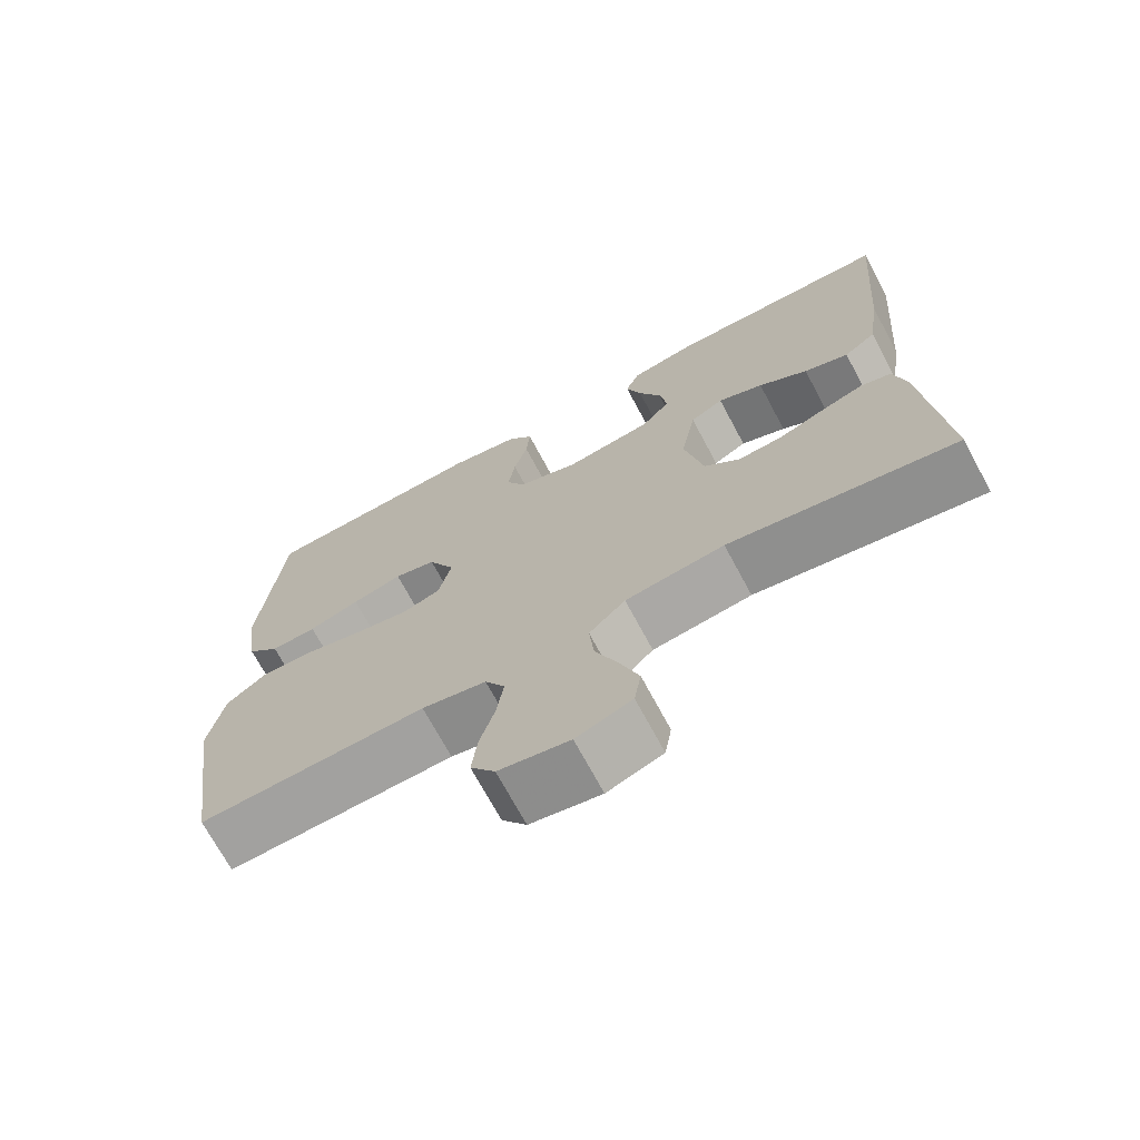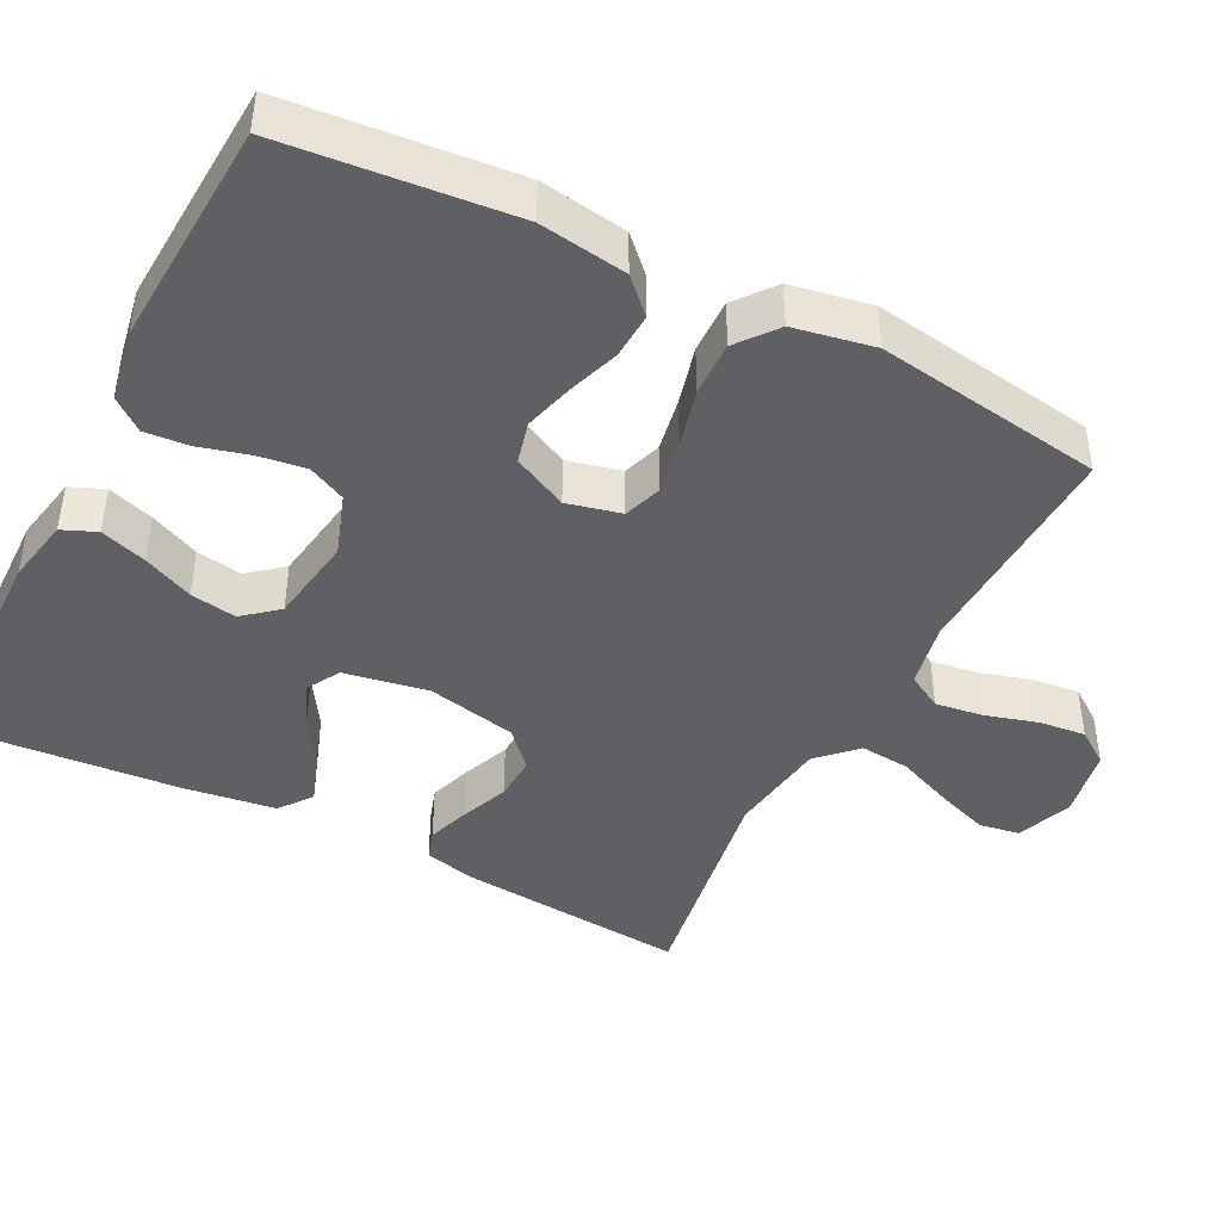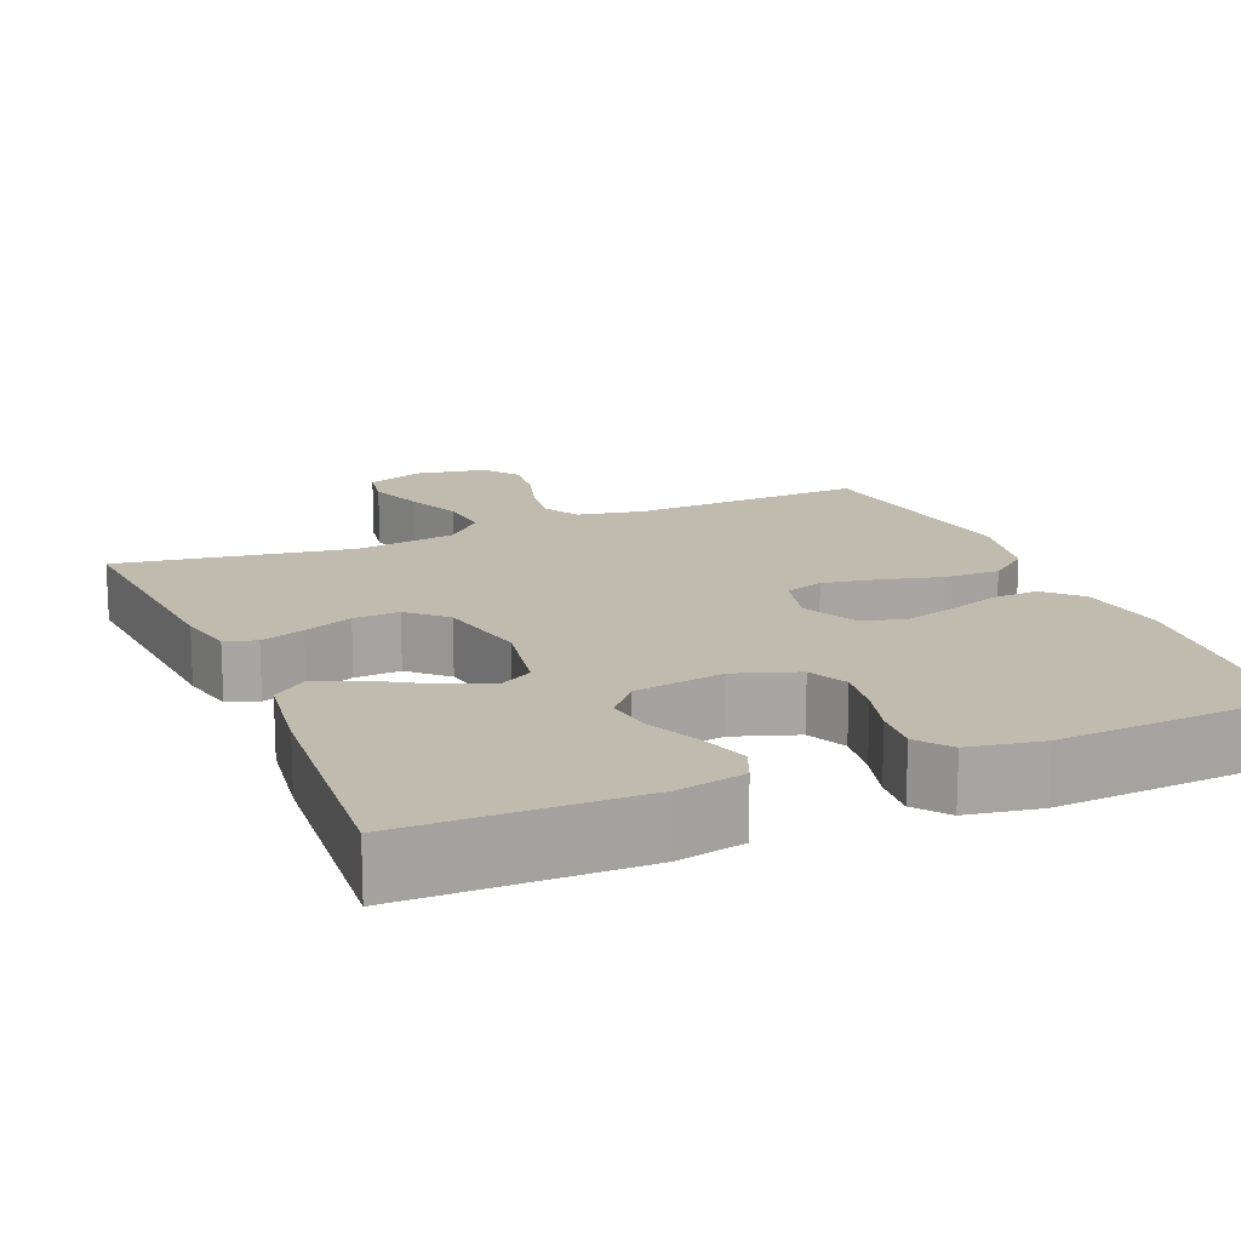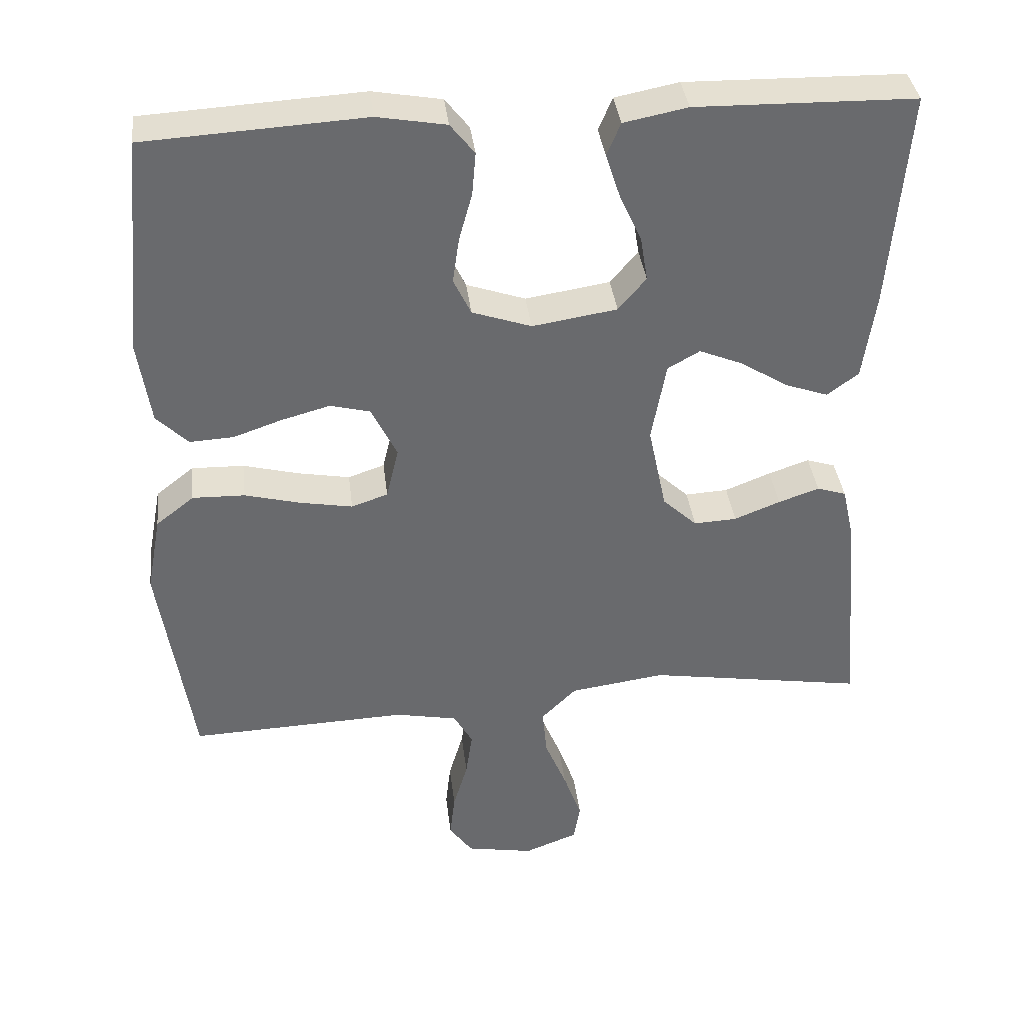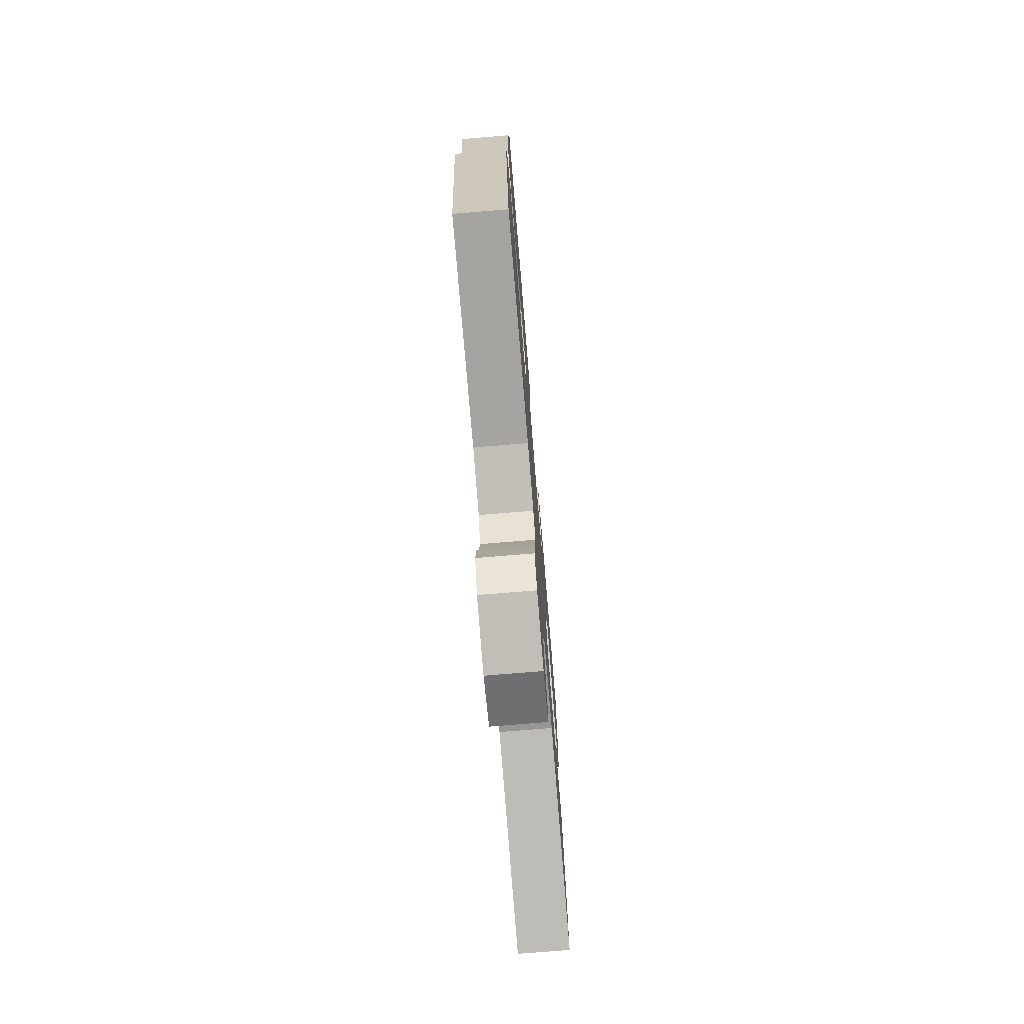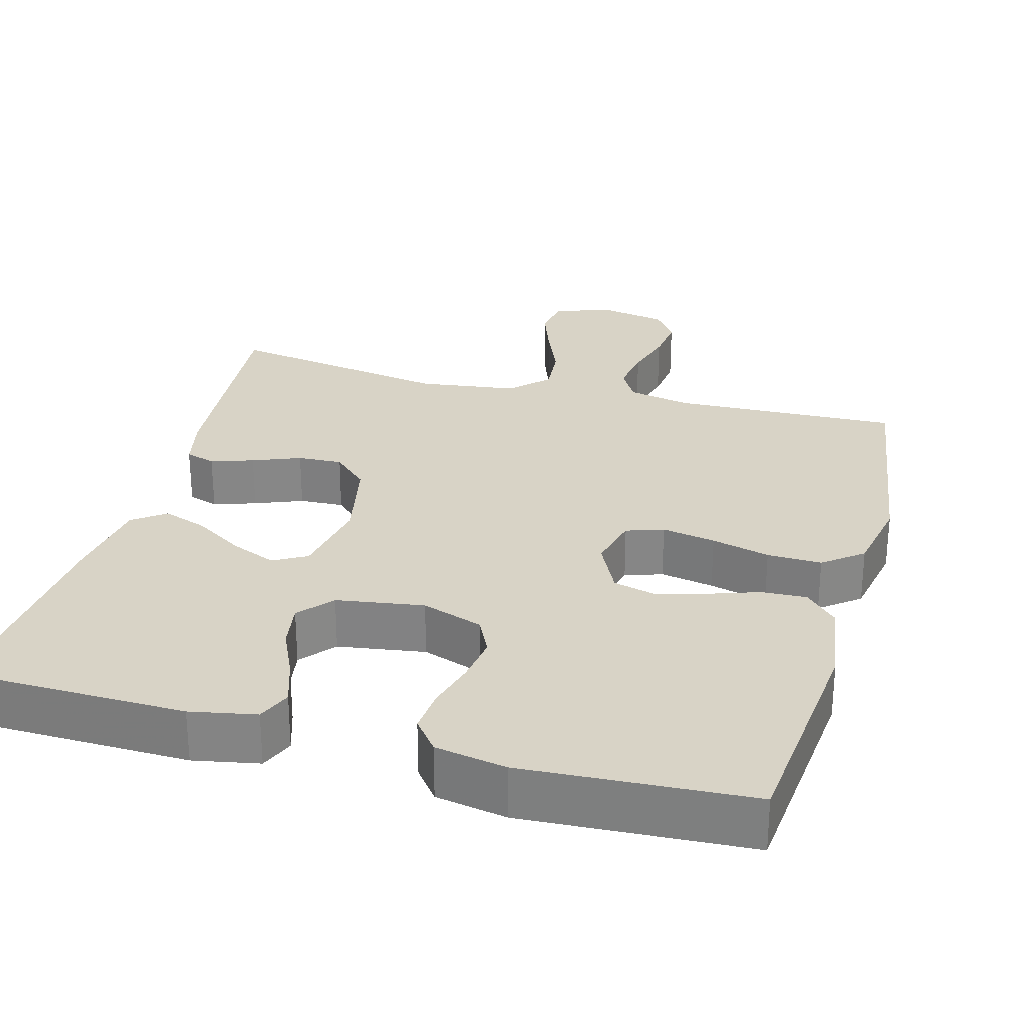
<metadata>
{"format":"obj","ext":"obj","renderer":"f3d","projection":"perspective","resolution":1024,"background":"white","views":[{"elev":-71.0,"azim":-151.8,"up":"+Z"},{"elev":-43.6,"azim":62.8,"up":"+Y"},{"elev":16.2,"azim":-22.9,"up":"+Y"},{"elev":37.4,"azim":173.2,"up":"+Z"},{"elev":-75.5,"azim":94.7,"up":"+Z"},{"elev":28.1,"azim":15.4,"up":"+Y"}]}
</metadata>
<code>
v -0.5 0.07 0.5
v -0.2 0.07 0.506
v -0.113 0.07 0.489
v -0.094 0.07 0.444
v -0.114 0.07 0.383
v -0.144 0.07 0.317
v -0.154 0.07 0.256
v -0.116 0.07 0.211
v 0 0.07 0.193
v 0.081 0.07 0.221
v 0.105 0.07 0.271
v 0.096 0.07 0.334
v 0.078 0.07 0.399
v 0.073 0.07 0.458
v 0.106 0.07 0.5
v 0.2 0.07 0.517
v 0.5 0.07 0.5
v 0.529 0.07 0.2
v 0.512 0.07 0.085
v 0.469 0.07 0.042
v 0.409 0.07 0.045
v 0.342 0.07 0.068
v 0.276 0.07 0.086
v 0.221 0.07 0.072
v 0.186 0.07 0
v 0.203 0.07 -0.071
v 0.253 0.07 -0.088
v 0.324 0.07 -0.075
v 0.401 0.07 -0.055
v 0.473 0.07 -0.053
v 0.525 0.07 -0.094
v 0.545 0.07 -0.2
v 0.5 0.07 -0.5
v 0.2 0.07 -0.489
v 0.115 0.07 -0.506
v 0.089 0.07 -0.552
v 0.098 0.07 -0.615
v 0.118 0.07 -0.683
v 0.125 0.07 -0.745
v 0.093 0.07 -0.79
v 0 0.07 -0.807
v -0.073 0.07 -0.779
v -0.082 0.07 -0.726
v -0.057 0.07 -0.656
v -0.027 0.07 -0.583
v -0.021 0.07 -0.517
v -0.069 0.07 -0.469
v -0.2 0.07 -0.451
v -0.5 0.07 -0.5
v -0.474 0.07 -0.2
v -0.458 0.07 -0.129
v -0.418 0.07 -0.116
v -0.362 0.07 -0.135
v -0.299 0.07 -0.16
v -0.24 0.07 -0.163
v -0.193 0.07 -0.119
v -0.168 0.07 0
v -0.188 0.07 0.11
v -0.232 0.07 0.135
v -0.292 0.07 0.11
v -0.357 0.07 0.069
v -0.416 0.07 0.048
v -0.459 0.07 0.08
v -0.476 0.07 0.2
v -0.5 0 0.5
v -0.2 0 0.506
v -0.113 0 0.489
v -0.094 0 0.444
v -0.114 0 0.383
v -0.144 0 0.317
v -0.154 0 0.256
v -0.116 0 0.211
v 0 0 0.193
v 0.081 0 0.221
v 0.105 0 0.271
v 0.096 0 0.334
v 0.078 0 0.399
v 0.073 0 0.458
v 0.106 0 0.5
v 0.2 0 0.517
v 0.5 0 0.5
v 0.529 0 0.2
v 0.512 0 0.085
v 0.469 0 0.042
v 0.409 0 0.045
v 0.342 0 0.068
v 0.276 0 0.086
v 0.221 0 0.072
v 0.186 0 0
v 0.203 0 -0.071
v 0.253 0 -0.088
v 0.324 0 -0.075
v 0.401 0 -0.055
v 0.473 0 -0.053
v 0.525 0 -0.094
v 0.545 0 -0.2
v 0.5 0 -0.5
v 0.2 0 -0.489
v 0.115 0 -0.506
v 0.089 0 -0.552
v 0.098 0 -0.615
v 0.118 0 -0.683
v 0.125 0 -0.745
v 0.093 0 -0.79
v 0 0 -0.807
v -0.073 0 -0.779
v -0.082 0 -0.726
v -0.057 0 -0.656
v -0.027 0 -0.583
v -0.021 0 -0.517
v -0.069 0 -0.469
v -0.2 0 -0.451
v -0.5 0 -0.5
v -0.474 0 -0.2
v -0.458 0 -0.129
v -0.418 0 -0.116
v -0.362 0 -0.135
v -0.299 0 -0.16
v -0.24 0 -0.163
v -0.193 0 -0.119
v -0.168 0 0
v -0.188 0 0.11
v -0.232 0 0.135
v -0.292 0 0.11
v -0.357 0 0.069
v -0.416 0 0.048
v -0.459 0 0.08
v -0.476 0 0.2
f 4 5 6
f 3 4 6
f 2 3 6
f 1 2 6
f 64 1 6
f 63 64 6
f 62 63 6
f 61 62 6
f 60 61 6
f 59 60 6 7
f 58 59 7 8
f 57 58 8 9
f 56 57 9 10
f 52 53 54
f 51 52 54
f 50 51 54
f 49 50 54
f 48 49 54
f 47 48 54 55
f 46 47 55 56
f 43 44 45
f 42 43 45
f 41 42 45
f 40 41 45
f 39 40 45
f 38 39 45
f 37 38 45
f 36 37 45 46
f 46 56 10
f 36 46 10
f 35 36 10
f 32 33 34
f 31 32 34
f 30 31 34
f 29 30 34
f 28 29 34
f 27 28 34 35
f 20 21 22
f 19 20 22
f 18 19 22
f 17 18 22
f 16 17 22
f 15 16 22
f 14 15 22
f 13 14 22
f 12 13 22
f 11 12 22 23
f 10 11 23 24
f 26 27 35
f 25 26 35 10
f 10 24 25
f 70 69 68
f 70 68 67
f 70 67 66
f 70 66 65
f 70 65 128
f 70 128 127
f 70 127 126
f 70 126 125
f 70 125 124
f 71 70 124 123
f 72 71 123 122
f 73 72 122 121
f 74 73 121 120
f 118 117 116
f 118 116 115
f 118 115 114
f 118 114 113
f 118 113 112
f 119 118 112 111
f 120 119 111 110
f 109 108 107
f 109 107 106
f 109 106 105
f 109 105 104
f 109 104 103
f 109 103 102
f 109 102 101
f 110 109 101 100
f 74 120 110
f 74 110 100
f 74 100 99
f 98 97 96
f 98 96 95
f 98 95 94
f 98 94 93
f 98 93 92
f 99 98 92 91
f 86 85 84
f 86 84 83
f 86 83 82
f 86 82 81
f 86 81 80
f 86 80 79
f 86 79 78
f 86 78 77
f 86 77 76
f 87 86 76 75
f 88 87 75 74
f 99 91 90
f 74 99 90 89
f 89 88 74
f 1 65 66 2
f 2 66 67 3
f 3 67 68 4
f 4 68 69 5
f 5 69 70 6
f 6 70 71 7
f 7 71 72 8
f 8 72 73 9
f 9 73 74 10
f 10 74 75 11
f 11 75 76 12
f 12 76 77 13
f 13 77 78 14
f 14 78 79 15
f 15 79 80 16
f 16 80 81 17
f 17 81 82 18
f 18 82 83 19
f 19 83 84 20
f 20 84 85 21
f 21 85 86 22
f 22 86 87 23
f 23 87 88 24
f 24 88 89 25
f 25 89 90 26
f 26 90 91 27
f 27 91 92 28
f 28 92 93 29
f 29 93 94 30
f 30 94 95 31
f 31 95 96 32
f 32 96 97 33
f 33 97 98 34
f 34 98 99 35
f 35 99 100 36
f 36 100 101 37
f 37 101 102 38
f 38 102 103 39
f 39 103 104 40
f 40 104 105 41
f 41 105 106 42
f 42 106 107 43
f 43 107 108 44
f 44 108 109 45
f 45 109 110 46
f 46 110 111 47
f 47 111 112 48
f 48 112 113 49
f 49 113 114 50
f 50 114 115 51
f 51 115 116 52
f 52 116 117 53
f 53 117 118 54
f 54 118 119 55
f 55 119 120 56
f 56 120 121 57
f 57 121 122 58
f 58 122 123 59
f 59 123 124 60
f 60 124 125 61
f 61 125 126 62
f 62 126 127 63
f 63 127 128 64
f 64 128 65 1

</code>
